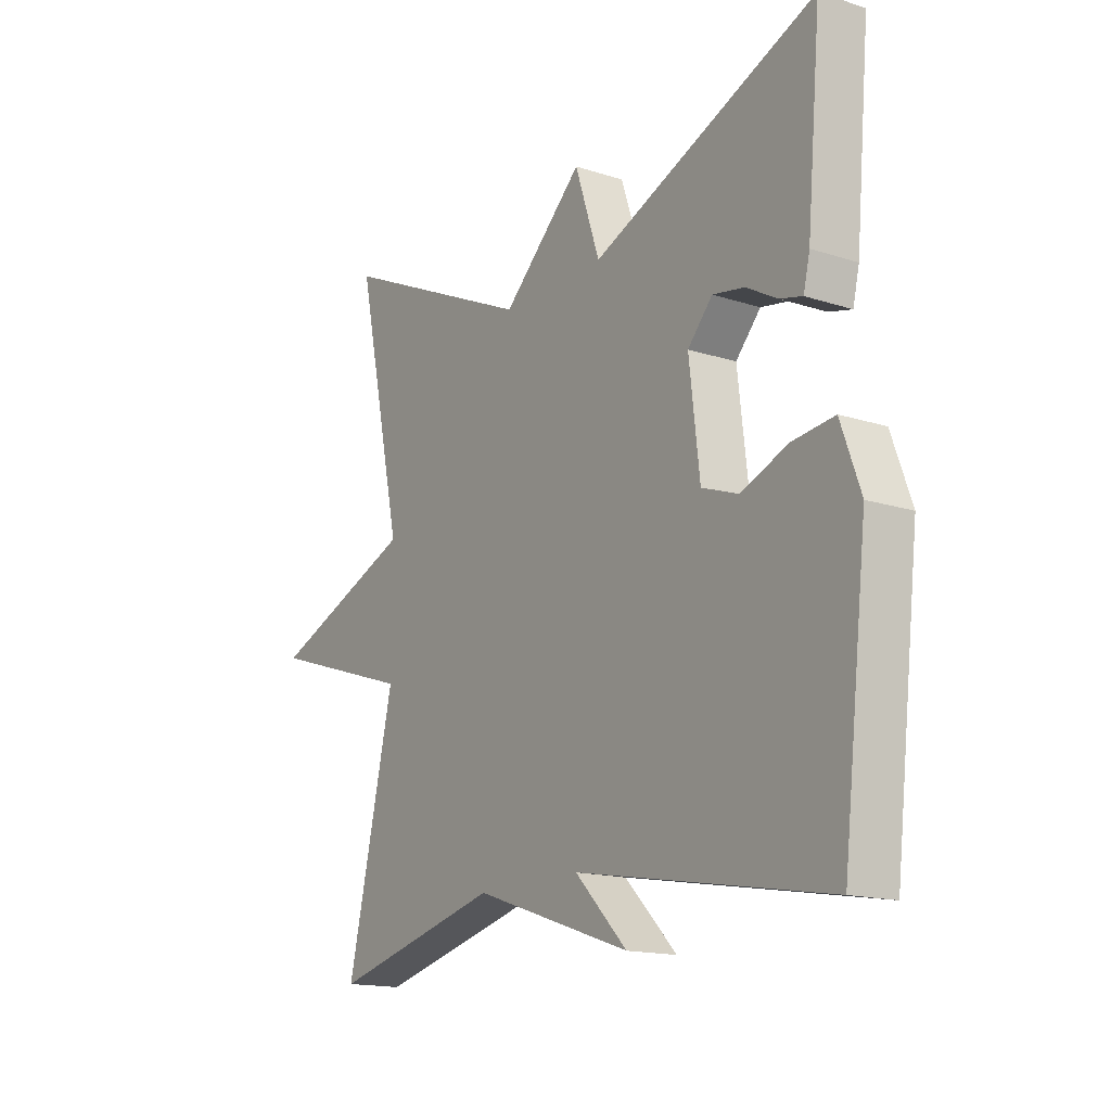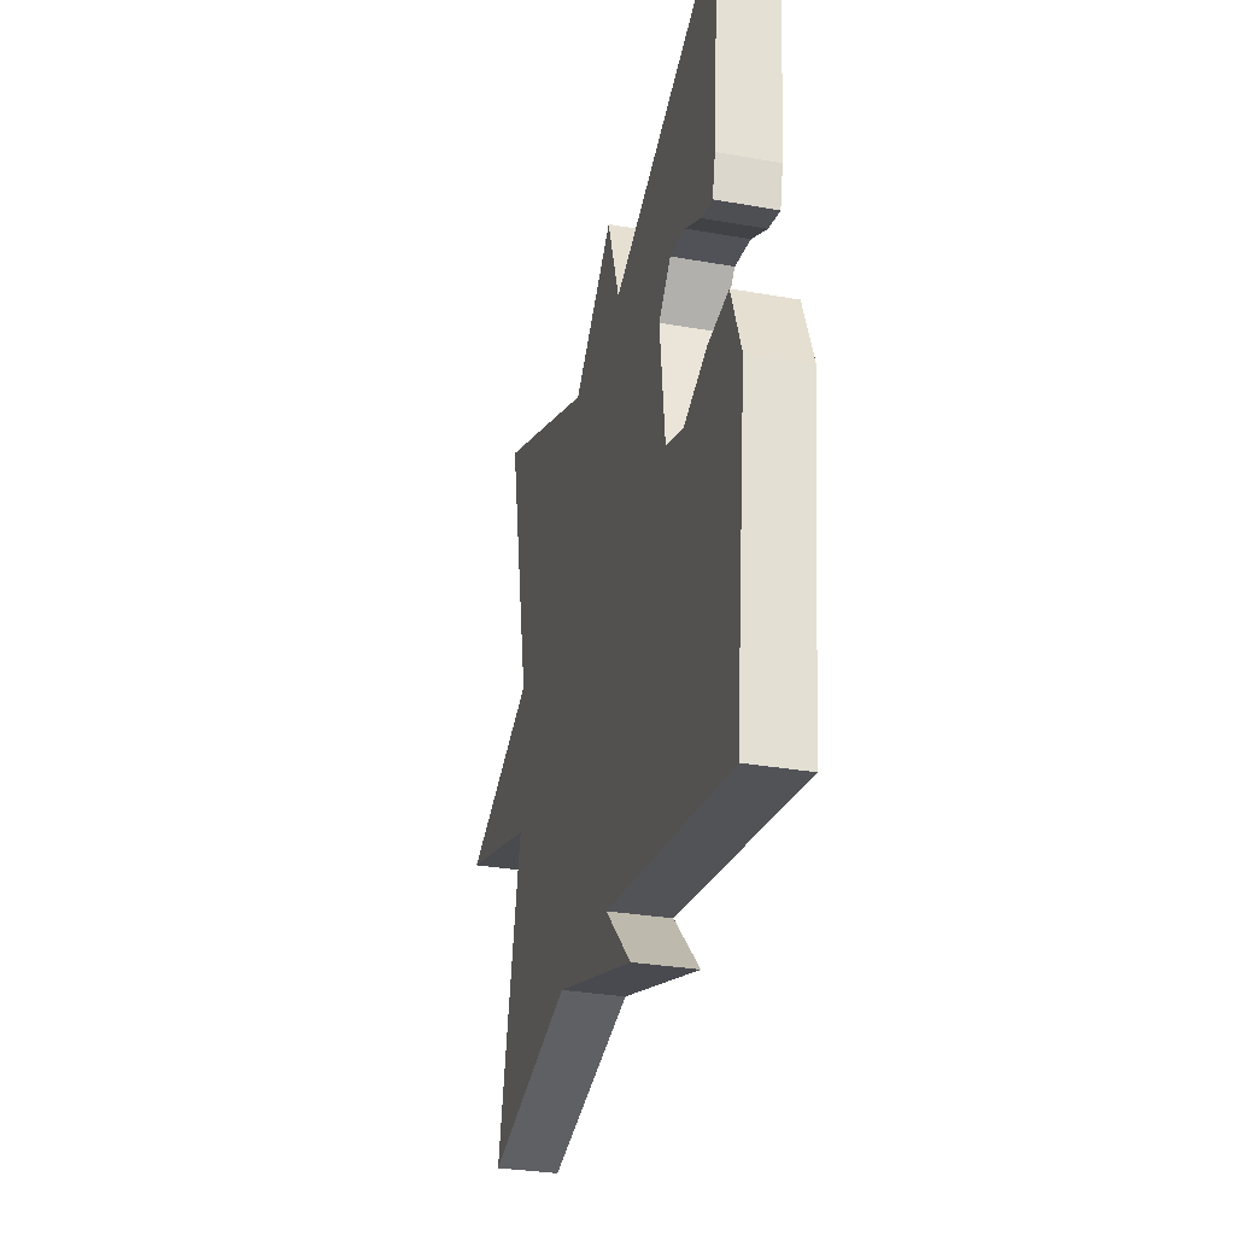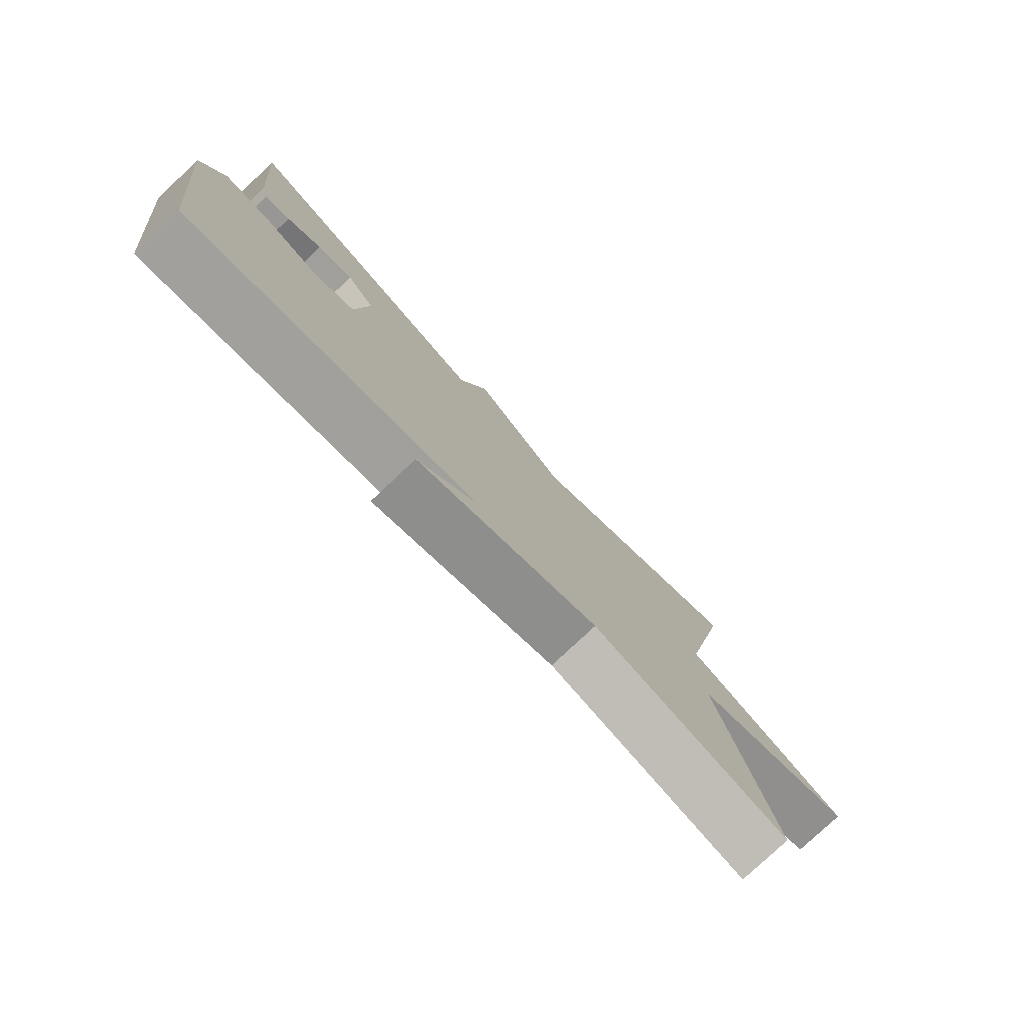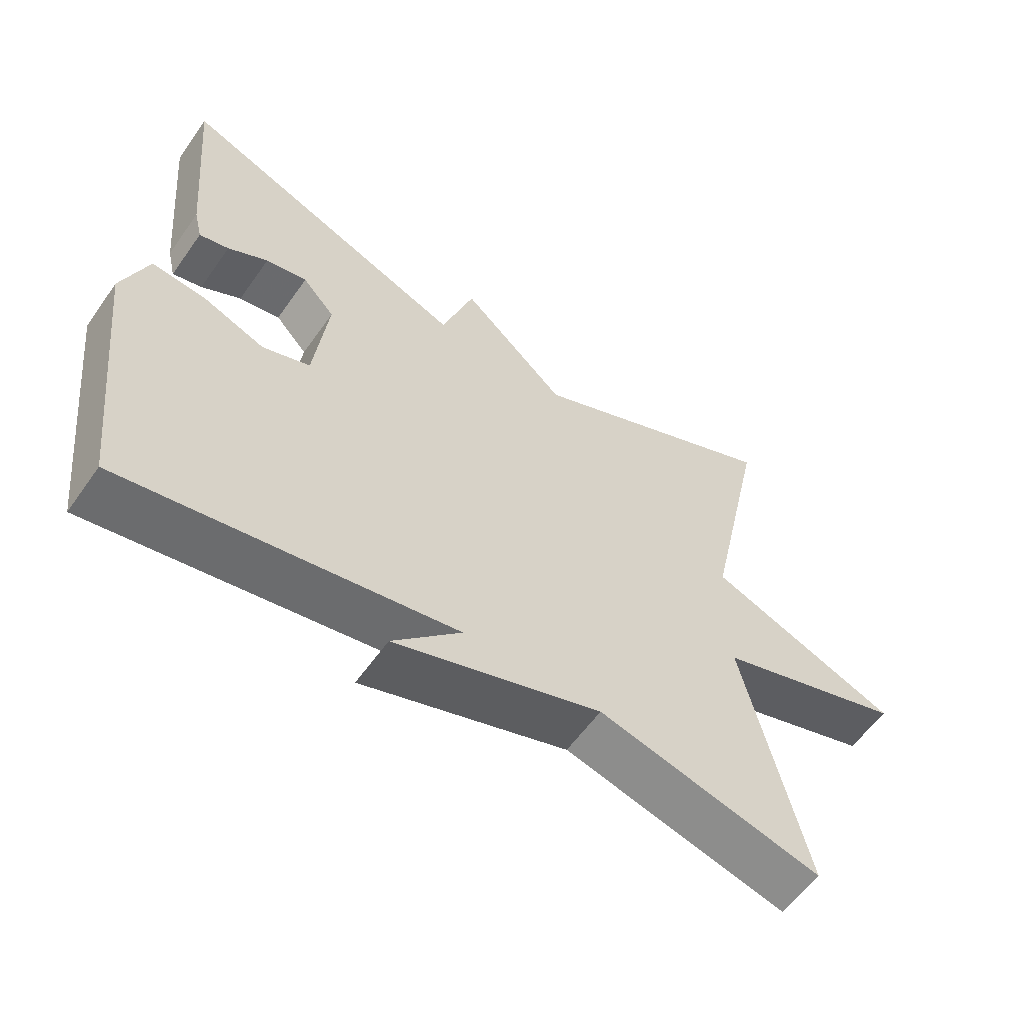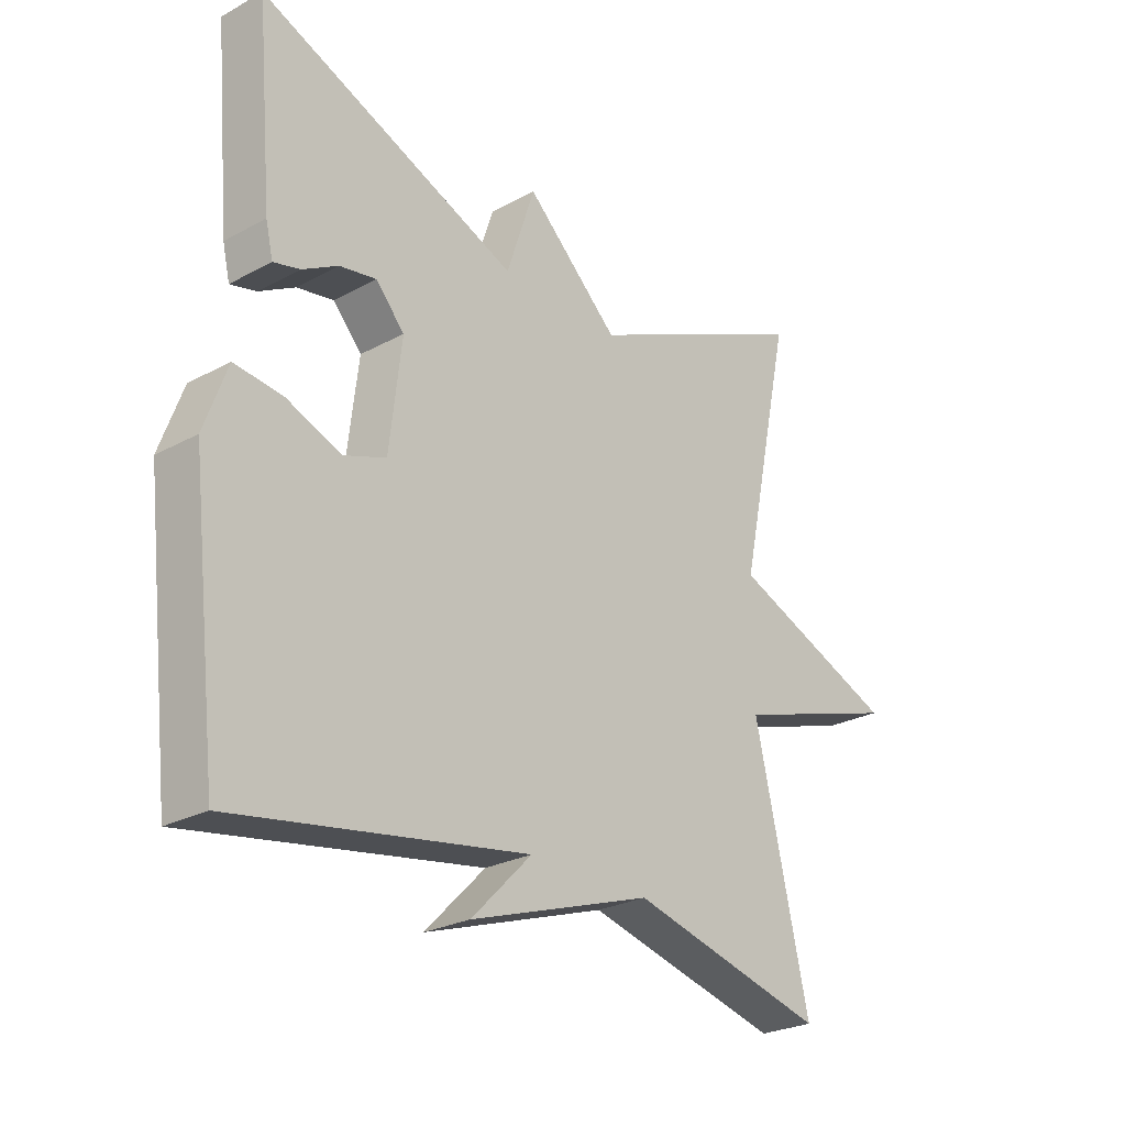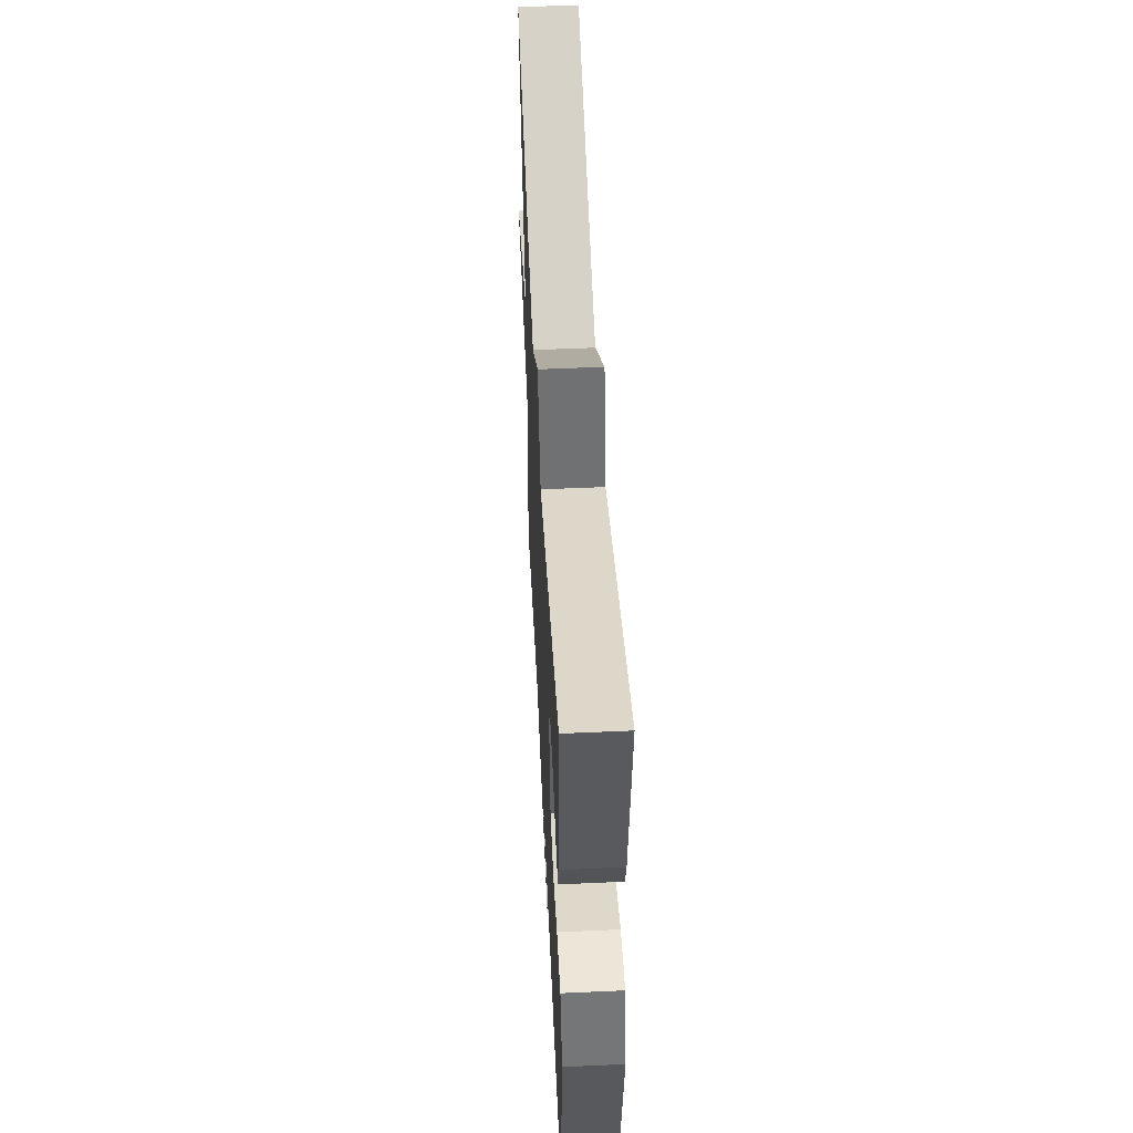
<metadata>
{"format":"obj","ext":"obj","renderer":"f3d","projection":"perspective","resolution":1024,"background":"white","views":[{"elev":-15.8,"azim":56.0,"up":"+Z"},{"elev":-31.6,"azim":76.1,"up":"+Z"},{"elev":-78.4,"azim":133.3,"up":"+Z"},{"elev":-58.7,"azim":145.0,"up":"+Z"},{"elev":-26.0,"azim":130.7,"up":"+Z"},{"elev":53.3,"azim":87.2,"up":"+Z"}]}
</metadata>
<code>
v 0.5 0.07 -0.5
v 0.024 0.07 -0.418
v 0.123 0.07 -0.518
v -0.176 0.07 -0.418
v -0.5 0.07 -0.5
v -0.411 0.07 -0.112
v -0.688 0.07 -0.022
v -0.411 0.07 0.088
v -0.5 0.07 0.5
v -0.125 0.07 0.327
v 0.028 0.07 0.469
v 0.075 0.07 0.327
v 0.5 0.07 0.5
v 0.473 0.07 0.203
v 0.461 0.07 0.152
v 0.418 0.07 0.163
v 0.36 0.07 0.196
v 0.3 0.07 0.207
v 0.253 0.07 0.155
v 0.273 0.07 -0.016
v 0.342 0.07 -0.041
v 0.431 0.07 -0.006
v 0.51 0.07 0.003
v 0.547 0.07 -0.1
v 0.5 0 -0.5
v 0.024 0 -0.418
v 0.123 0 -0.518
v -0.176 0 -0.418
v -0.5 0 -0.5
v -0.411 0 -0.112
v -0.688 0 -0.022
v -0.411 0 0.088
v -0.5 0 0.5
v -0.125 0 0.327
v 0.028 0 0.469
v 0.075 0 0.327
v 0.5 0 0.5
v 0.473 0 0.203
v 0.461 0 0.152
v 0.418 0 0.163
v 0.36 0 0.196
v 0.3 0 0.207
v 0.253 0 0.155
v 0.273 0 -0.016
v 0.342 0 -0.041
v 0.431 0 -0.006
v 0.51 0 0.003
v 0.547 0 -0.1
f 24 1 2
f 23 24 2
f 22 23 2
f 21 22 2
f 20 21 2
f 19 20 2
f 15 16 17
f 14 15 17
f 13 14 17
f 12 13 17 18
f 10 11 12
f 10 12 18 19
f 8 9 10
f 6 7 8
f 10 19 2
f 8 10 2
f 6 8 2
f 6 2 3 4
f 4 5 6
f 26 25 48
f 26 48 47
f 26 47 46
f 26 46 45
f 26 45 44
f 26 44 43
f 41 40 39
f 41 39 38
f 41 38 37
f 42 41 37 36
f 36 35 34
f 43 42 36 34
f 34 33 32
f 32 31 30
f 26 43 34
f 26 34 32
f 26 32 30
f 28 27 26 30
f 30 29 28
f 1 25 26 2
f 2 26 27 3
f 3 27 28 4
f 4 28 29 5
f 5 29 30 6
f 6 30 31 7
f 7 31 32 8
f 8 32 33 9
f 9 33 34 10
f 10 34 35 11
f 11 35 36 12
f 12 36 37 13
f 13 37 38 14
f 14 38 39 15
f 15 39 40 16
f 16 40 41 17
f 17 41 42 18
f 18 42 43 19
f 19 43 44 20
f 20 44 45 21
f 21 45 46 22
f 22 46 47 23
f 23 47 48 24
f 24 48 25 1

</code>
